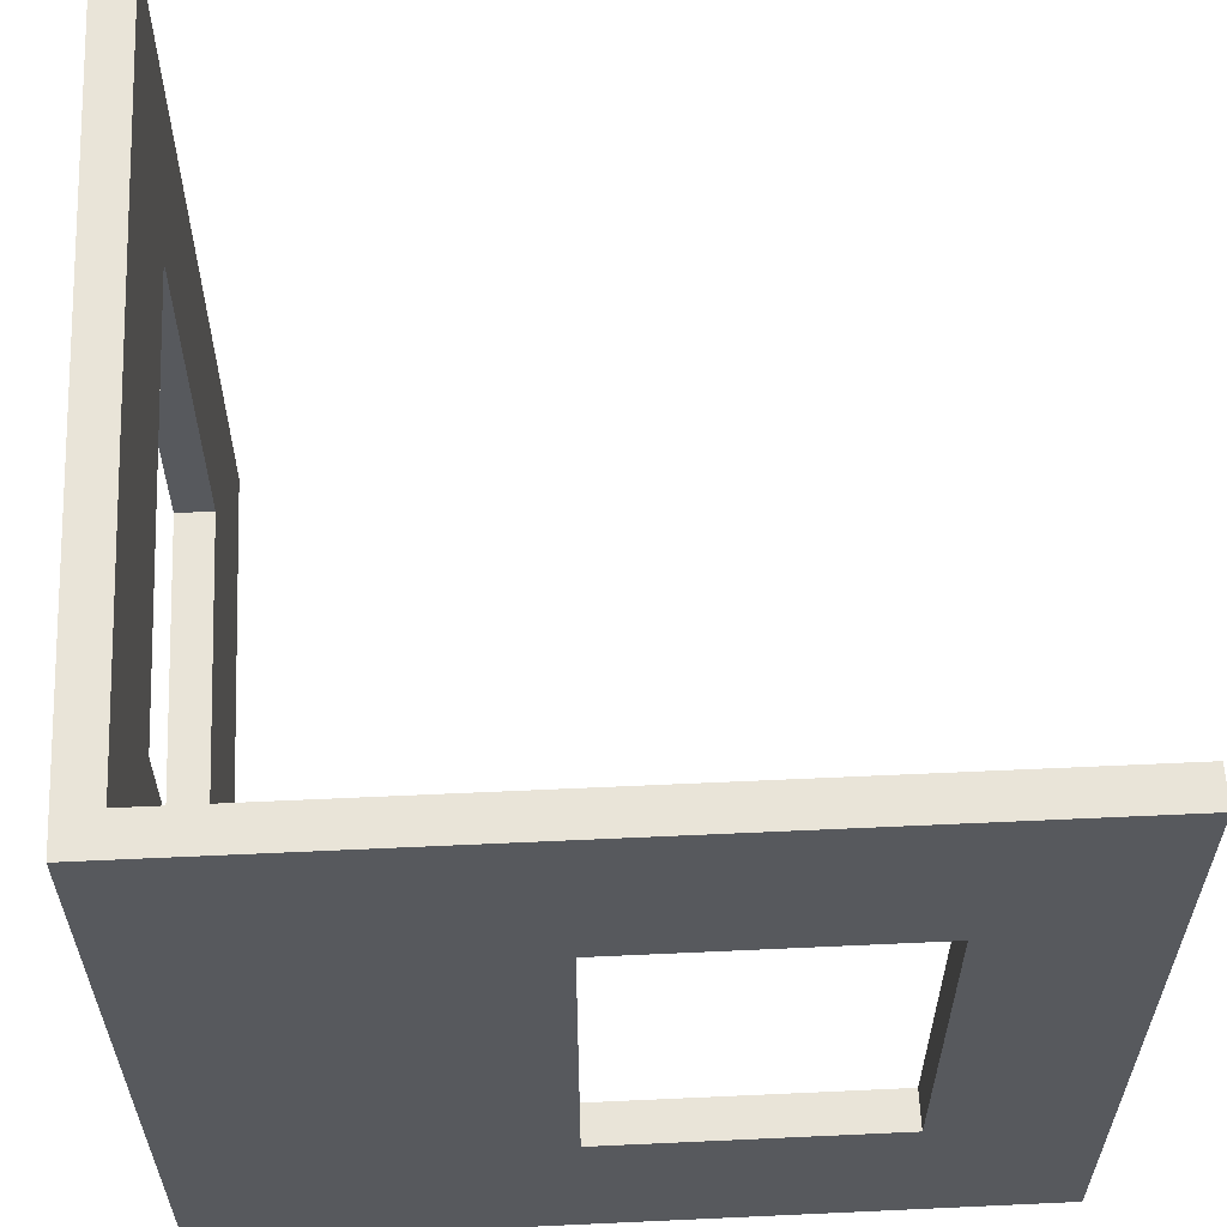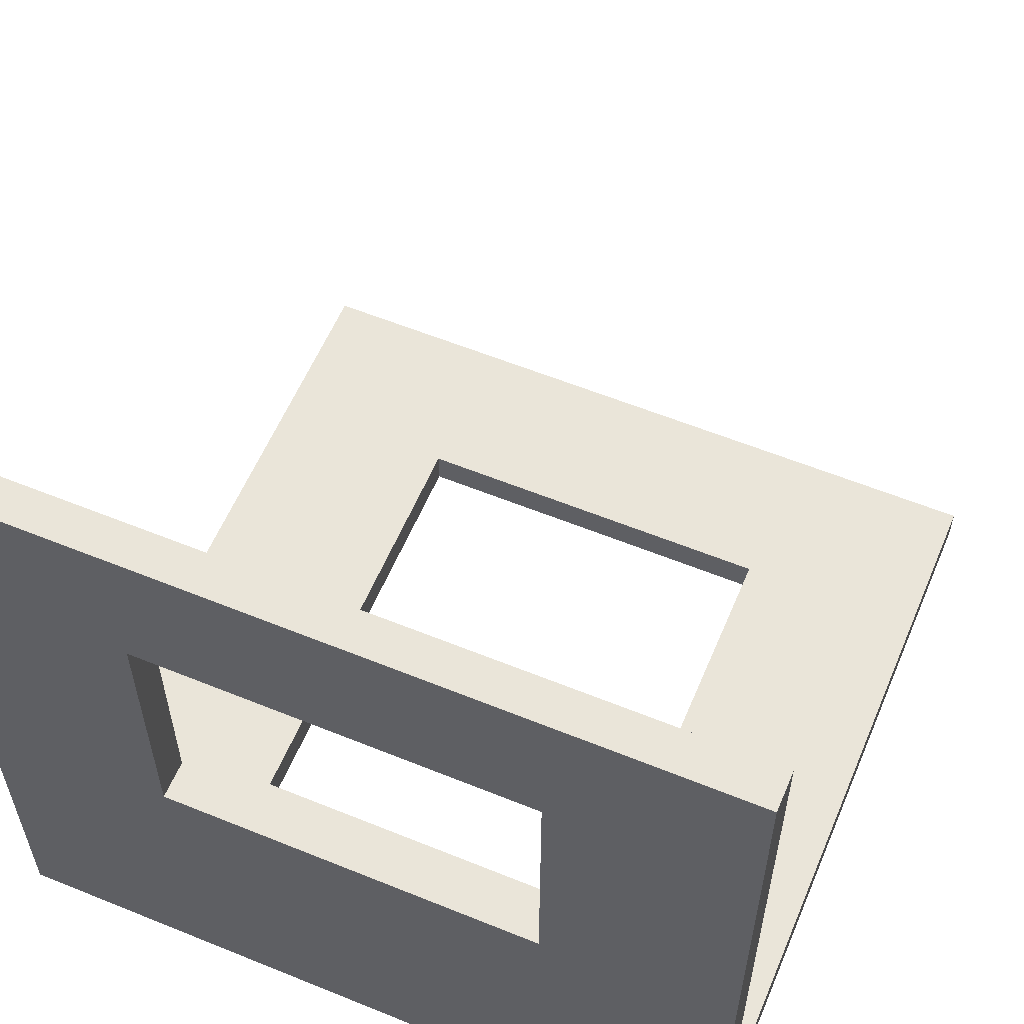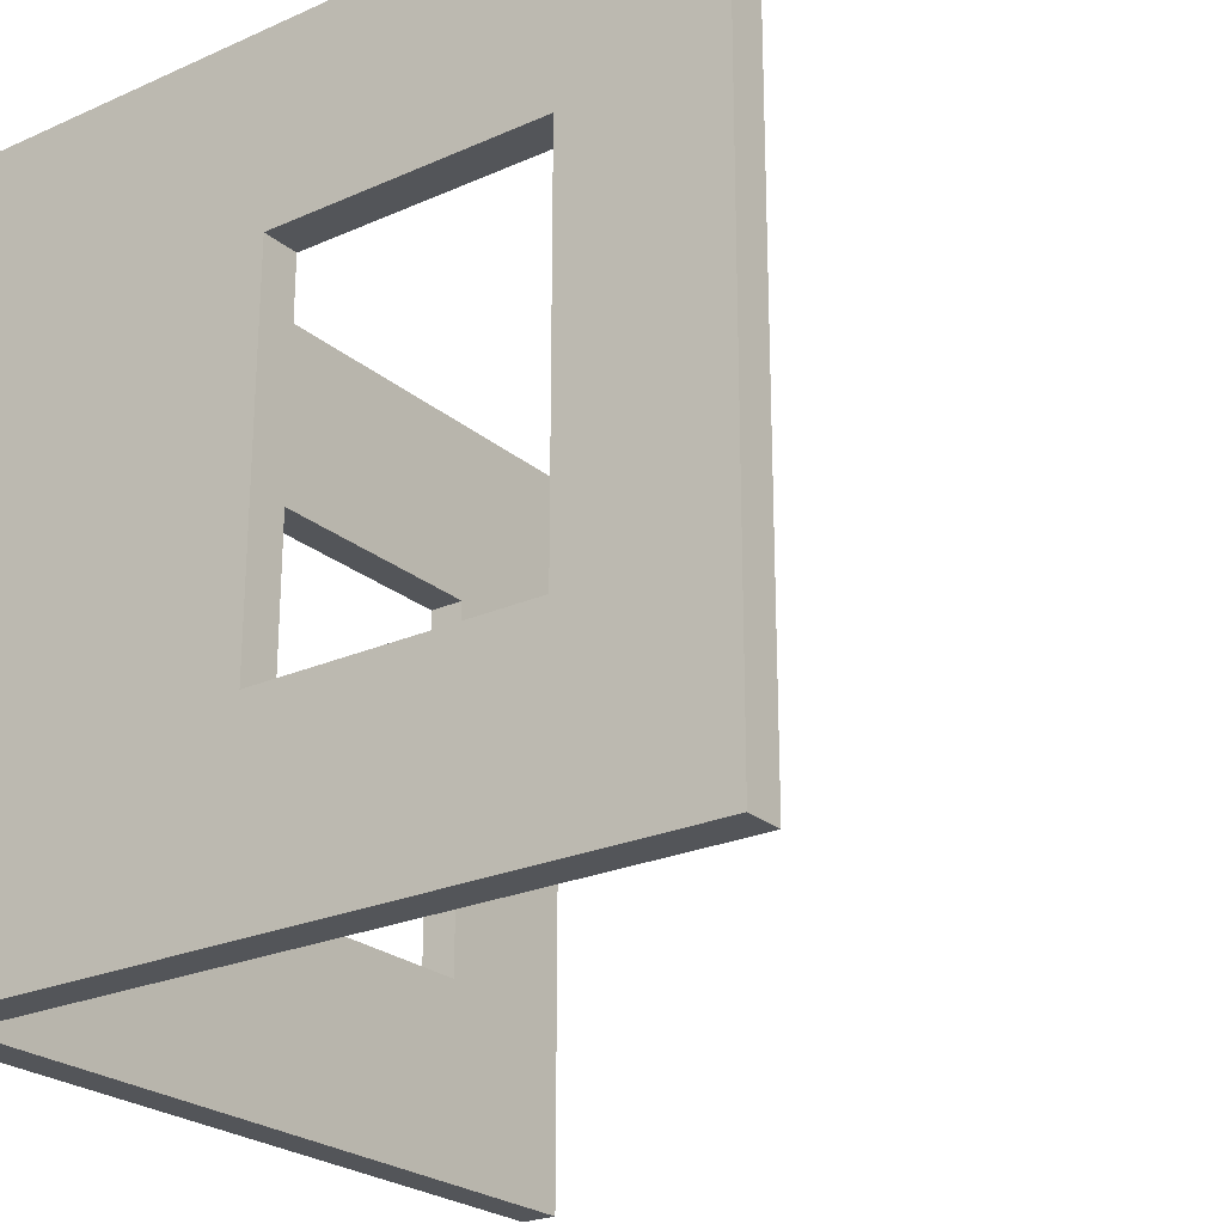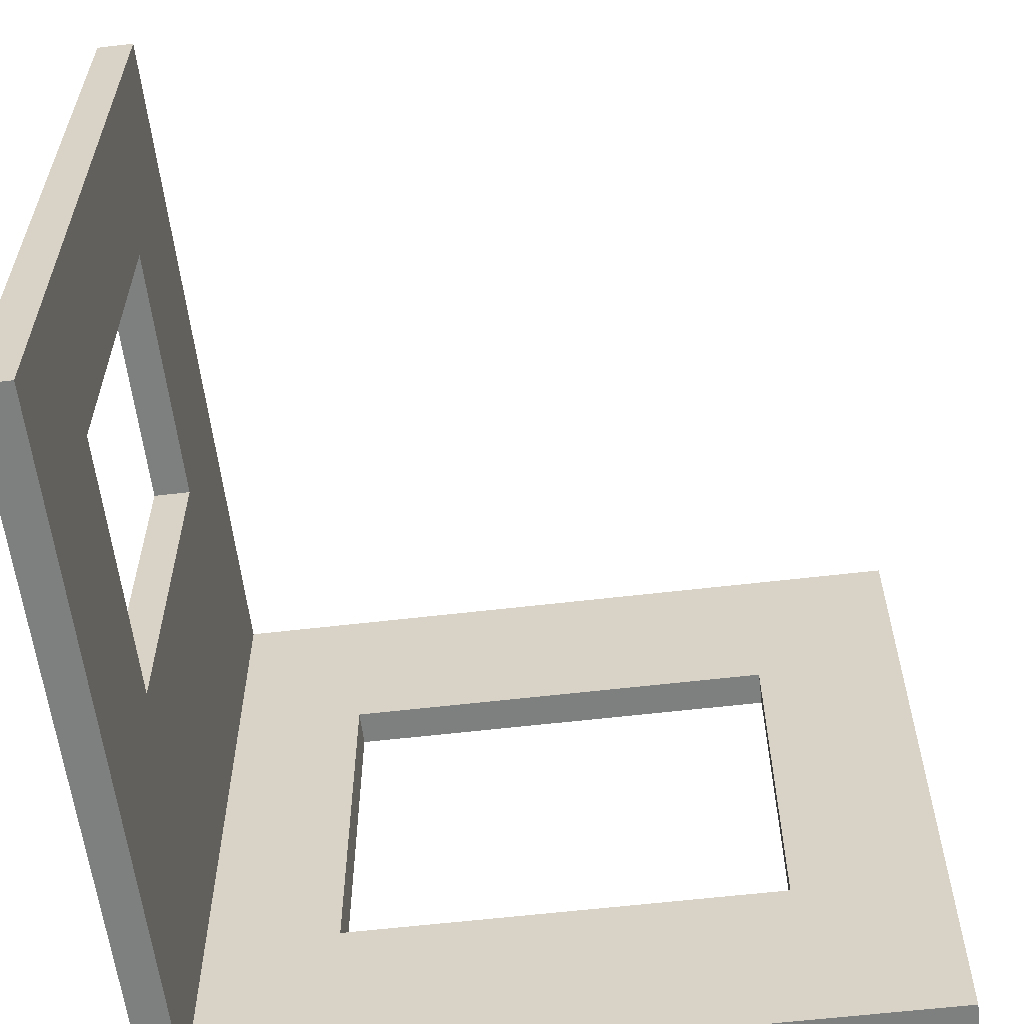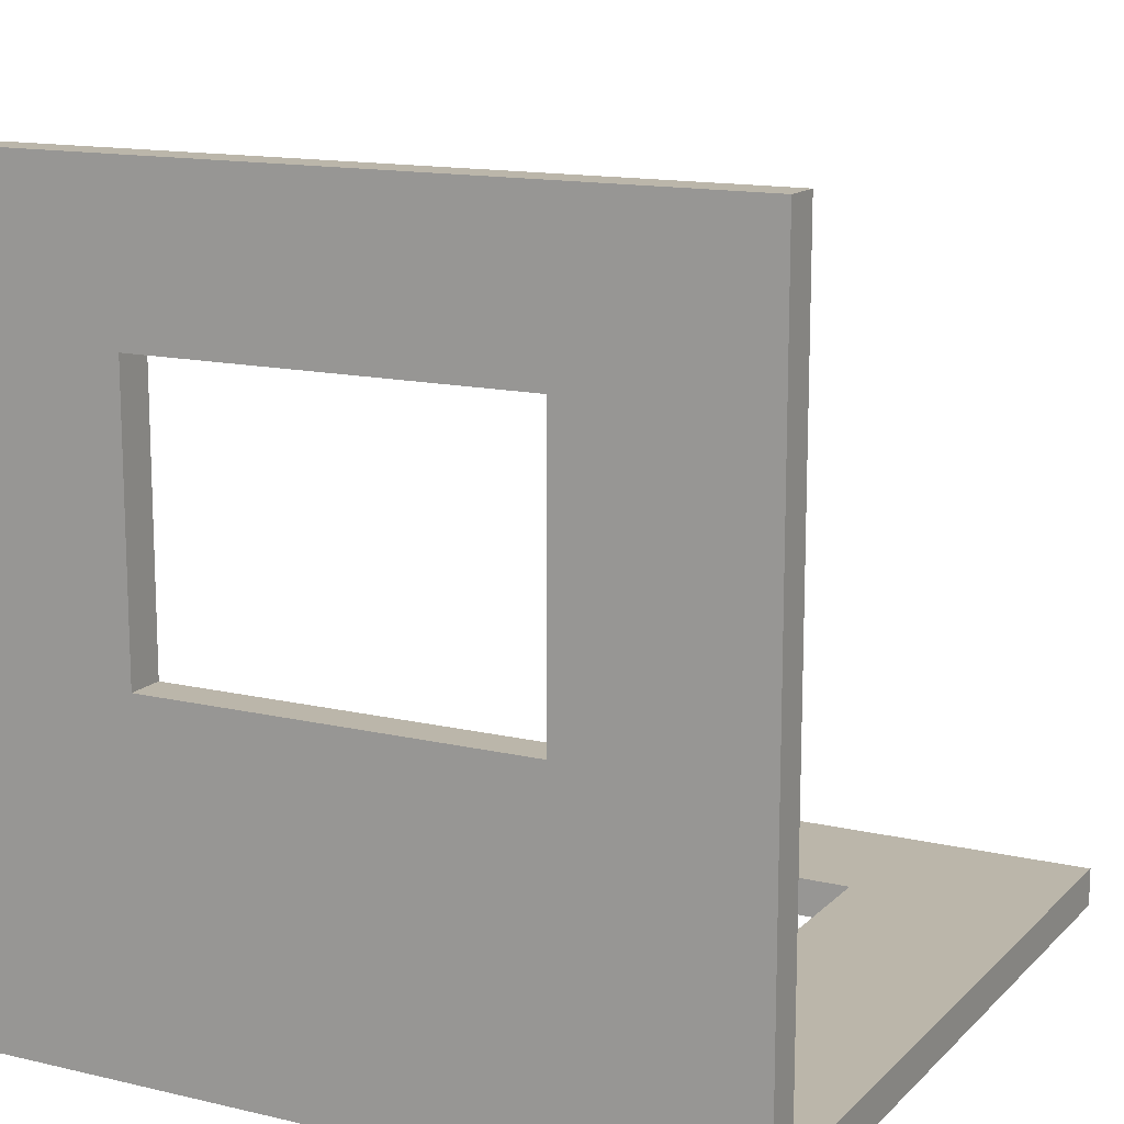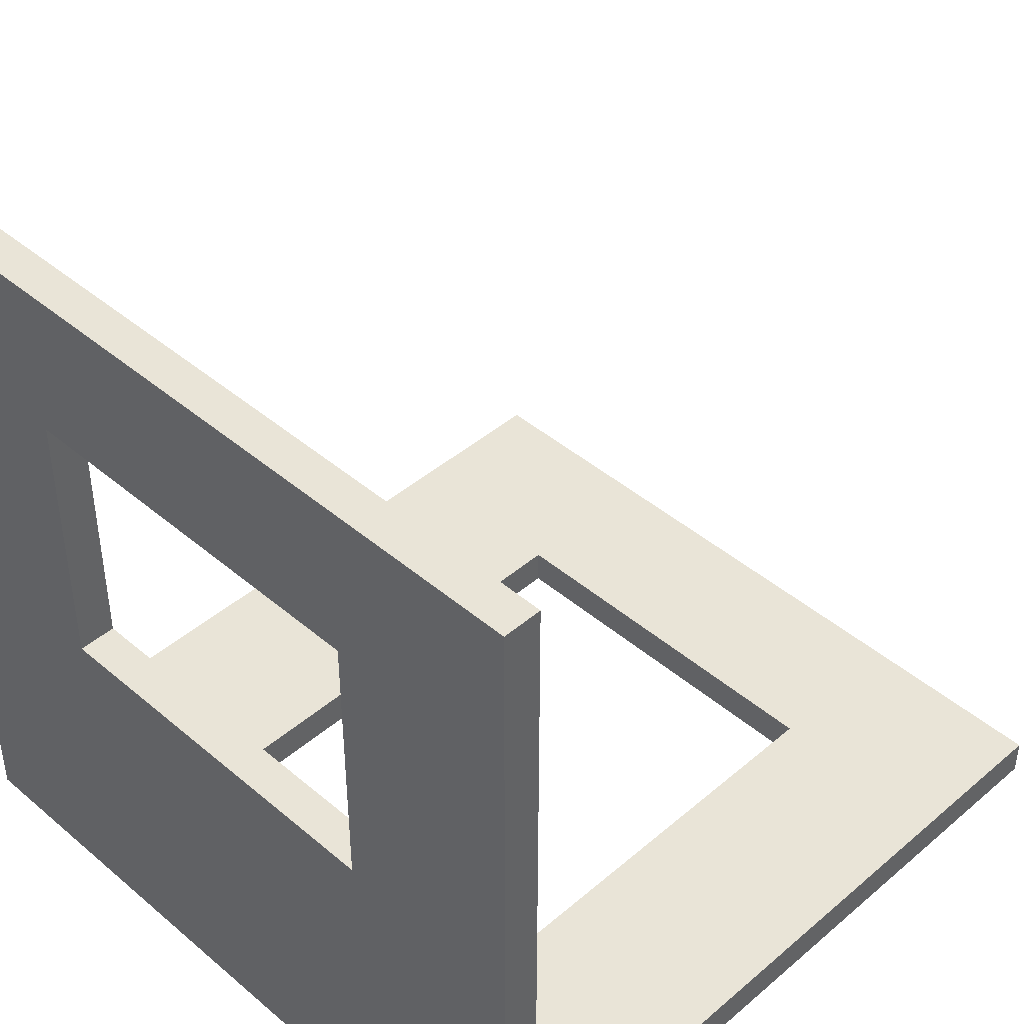
<metadata>
{"format":"obj","ext":"obj","renderer":"f3d","projection":"perspective","resolution":1024,"background":"white","views":[{"elev":60.0,"azim":-92.7,"up":"+Y"},{"elev":58.3,"azim":-67.2,"up":"+Z"},{"elev":-24.2,"azim":-53.7,"up":"+Y"},{"elev":-59.6,"azim":6.9,"up":"+Y"},{"elev":14.0,"azim":-62.5,"up":"+Z"},{"elev":43.4,"azim":-45.1,"up":"+Z"}]}
</metadata>
<code>
v  -19 20 1
v  -19 20 40
v  -19 10 31.81
v  -19 10 17.13
v  20 -20 -1
v  11.81 -10 -1
v  11.81 10 -1
v  20 20 -1
v  -11.81 -10 -1
v  -11.81 -10 1
v  11.81 -10 1
v  -11.81 10 1
v  -11.81 10 -1
v  11.81 10 1
v  20 -20 1
v  20 20 1
v  -19 -20 -1
v  -19 -20 1
v  -19 20 -1
v  -21 -20 -1
v  -21 20 -1
v  -19 -20 40
v  -19 -10 31.81
v  -19 -10 17.13
v  -21 -10 17.13
v  -21 -10 31.81
v  -21 10 17.13
v  -21 10 31.81
v  -21 -20 40
v  -21 20 40
v  -21 -20 1
v  -21 20 1
g polySurface30
f 1 2 3 4
f 5 6 7 8
f 6 9 10 11
f 12 10 9 13
f 11 14 7 6
f 14 12 13 7
f 11 15 16 14
f 16 15 5 8
f 17 5 15 18
f 19 8 7 13
f 17 19 13 9
f 5 17 9 6
f 19 17 20 21
f 1 16 8 19
f 1 12 14 16
f 22 23 3 2
f 23 24 25 26
f 27 25 24 4
f 26 28 3 23
f 28 27 4 3
f 26 29 30 28
f 30 29 22 2
f 31 18 22 29
f 30 2 1 32
f 31 29 26 25
f 31 25 20
f 1 4 24 18
f 18 15 11 10
f 18 10 12 1
f 18 24 23 22
f 21 27 28 30
f 21 30 32
f 20 25 27 21
f 20 17 18 31
f 32 1 19 21

</code>
